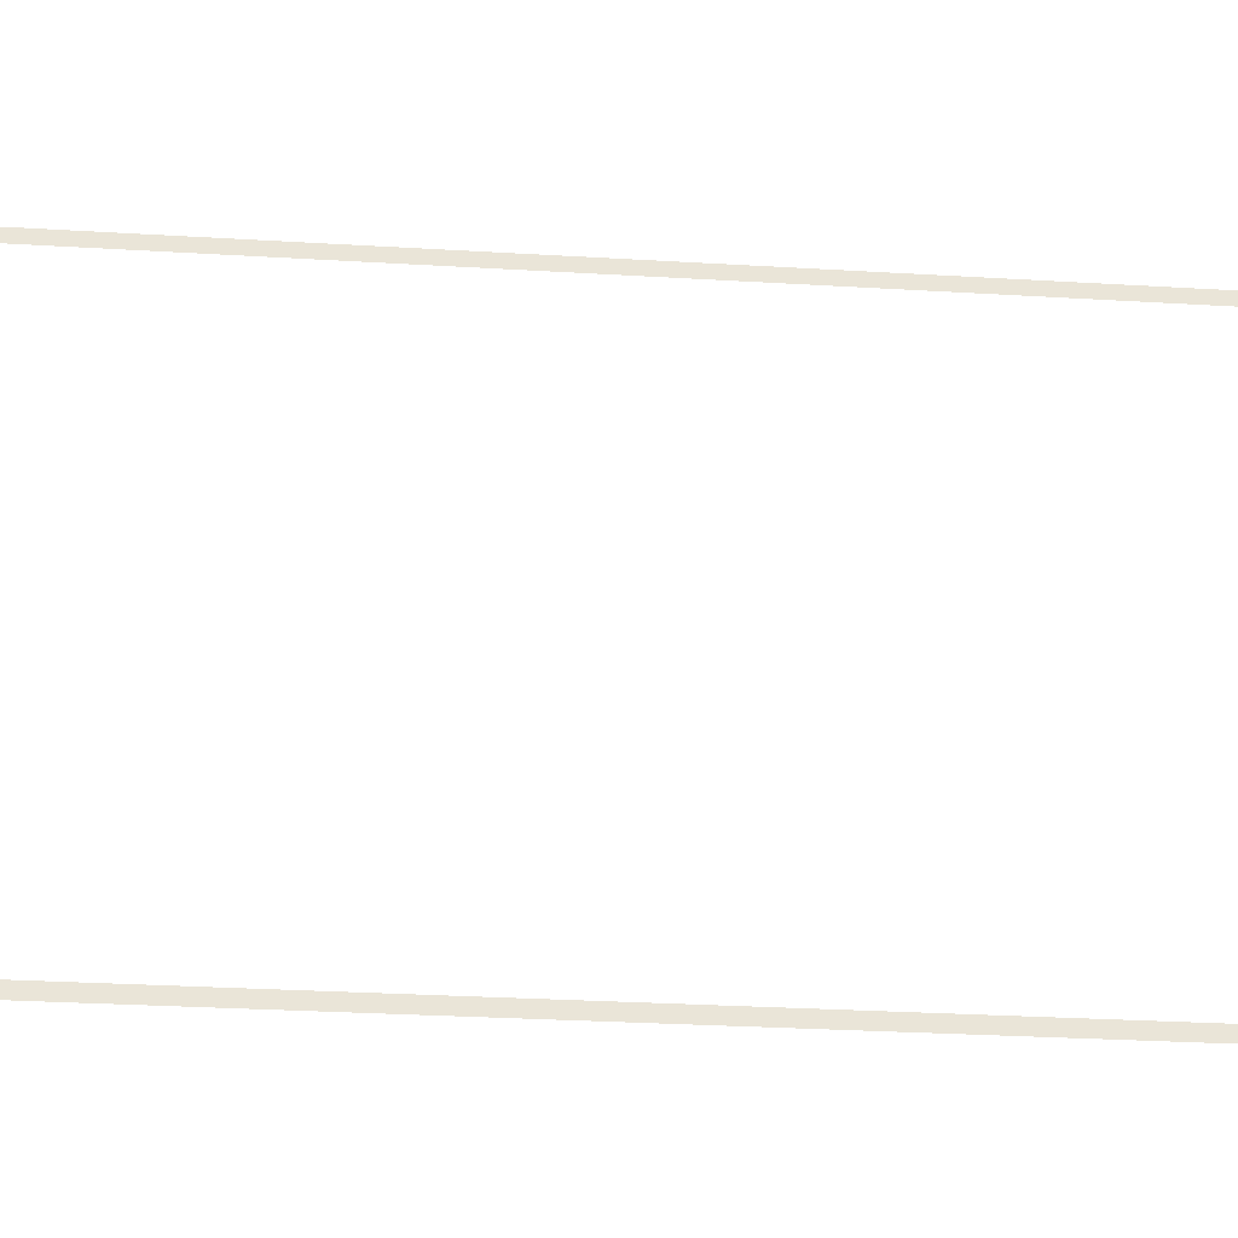
<metadata>
{"format":"obj","ext":"obj","renderer":"f3d","projection":"perspective","resolution":1024,"background":"white","views":[{"elev":-28.9,"azim":-95.2,"up":"+Z"}]}
</metadata>
<code>
v -0.225 1.95 -0.5026
v -0.225 1.95 0.5626
v -0.225 1.95 -0.4772
v -0.225 1.95 0.5372
v -0.225 -0.1758 -0.5026
v -0.225 -0.1758 0.5626
v -0.225 -0.1599 0.5372
v -0.225 -0.1399 -0.4772
v -0.225 -0.1599 0.5178
v -0.225 -0.1858 -0.5026
v -0.225 -0.1858 0.5626
v -0.225 -0.1858 -0.4926
v -0.225 -0.1858 0.5526
v -0.225 -0.1599 -0.4772
v -0.225 -0.1499 0.5372
v -0.225 -0.1499 -0.4772
v -0.225 -0.1599 -0.4675
v -0.225 -0.1599 0.5275
v -0.225 -0.1399 0.5372
v -0.225 -0.1599 -0.4578
f 3 1 5
f 8 3 5
f 16 8 5
f 14 16 5
f 17 14 5
f 20 17 5
f 9 20 5
f 18 9 5
f 7 18 5
f 5 10 12
f 7 5 12
f 7 12 13
f 7 13 11
f 15 7 11
f 19 15 11
f 19 11 6
f 19 6 2
f 19 2 4

</code>
